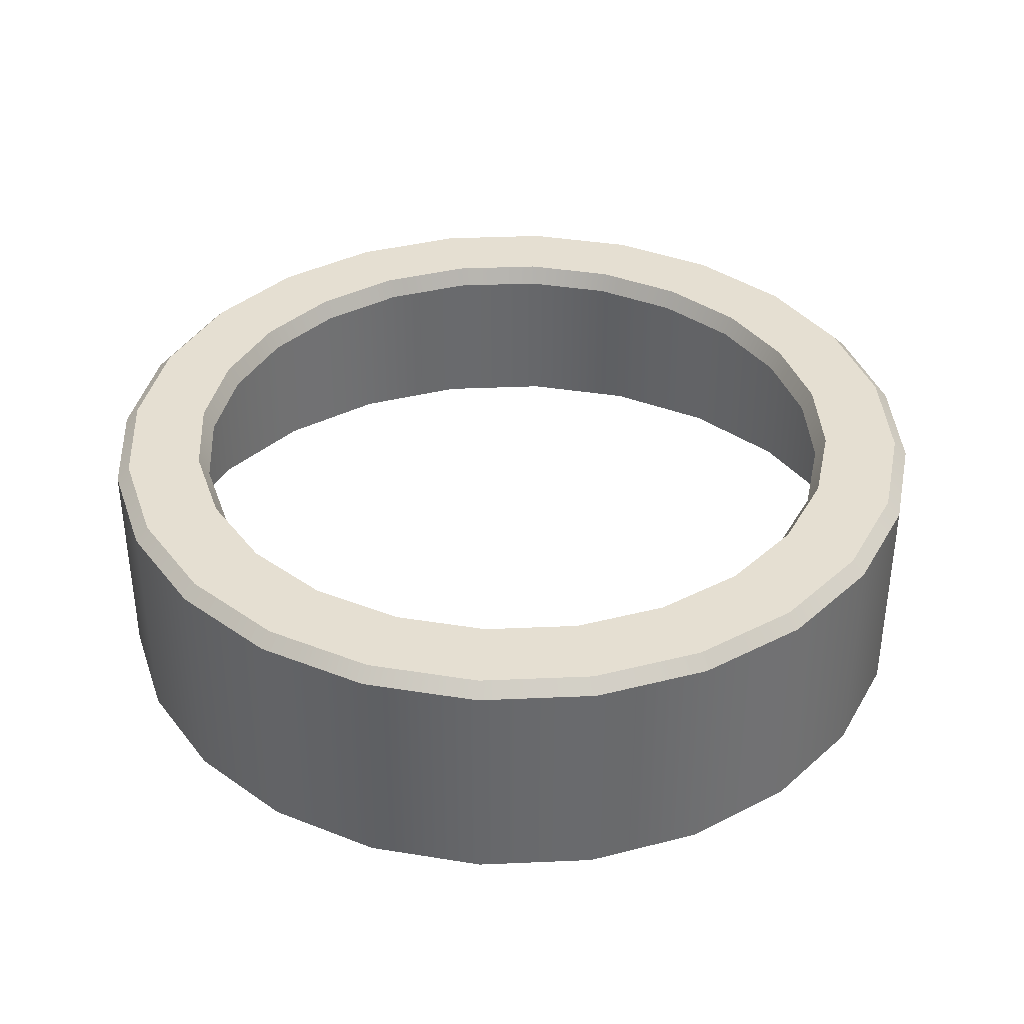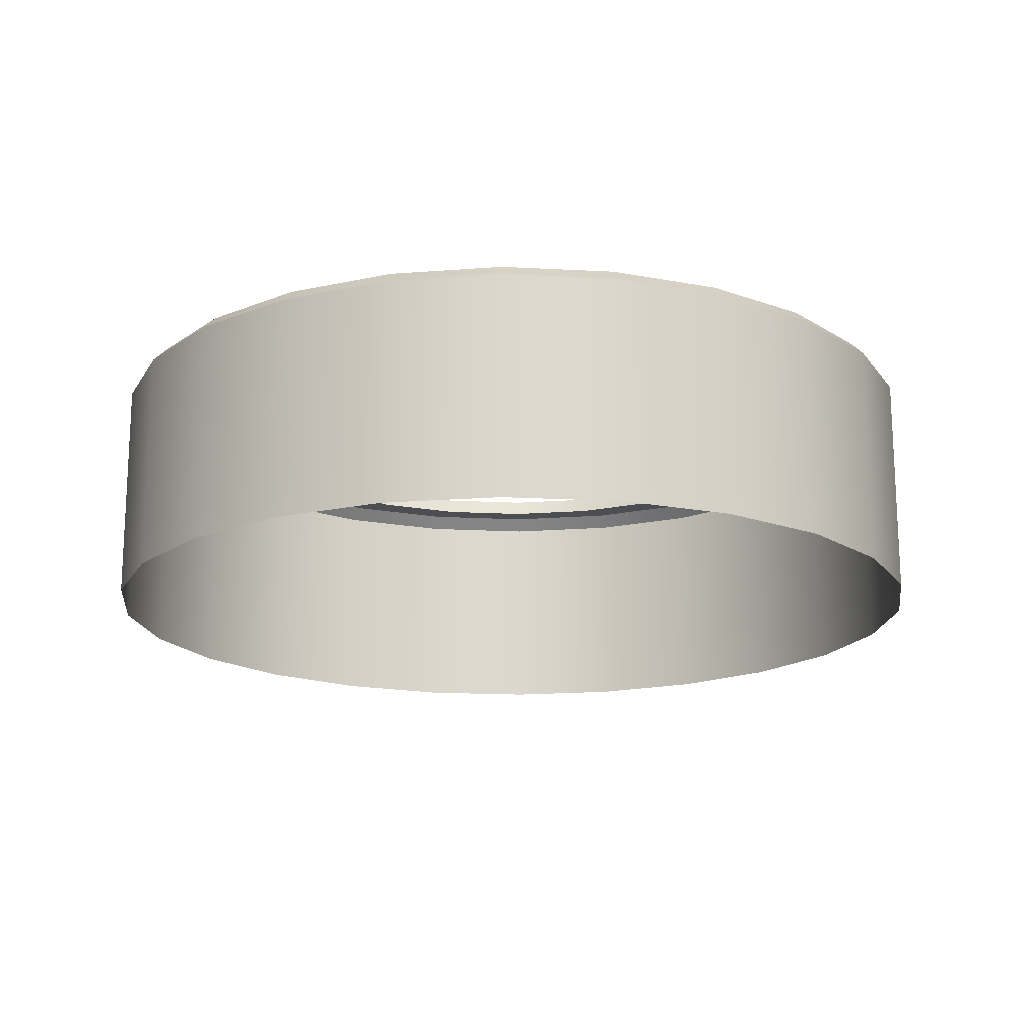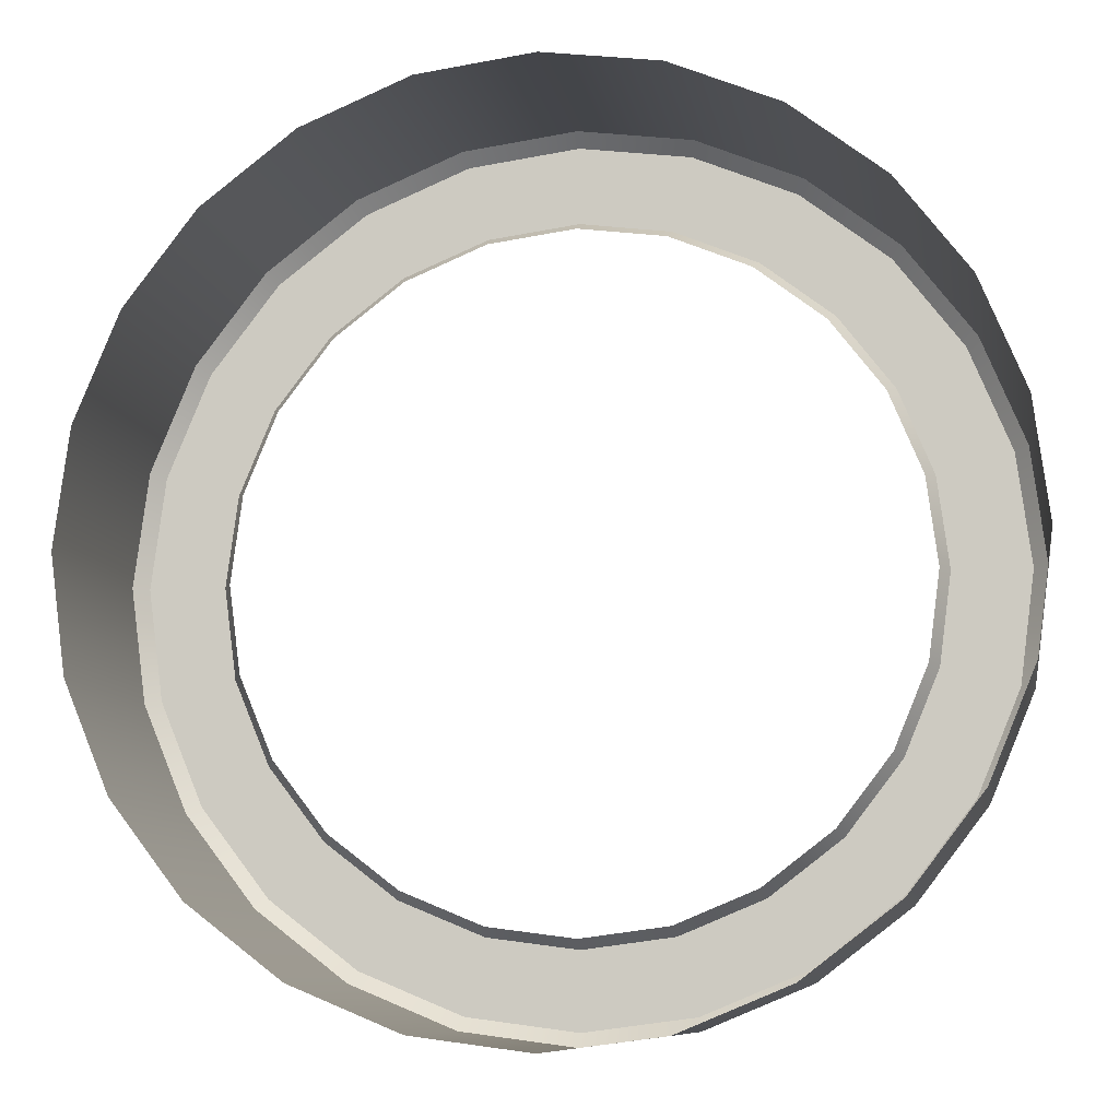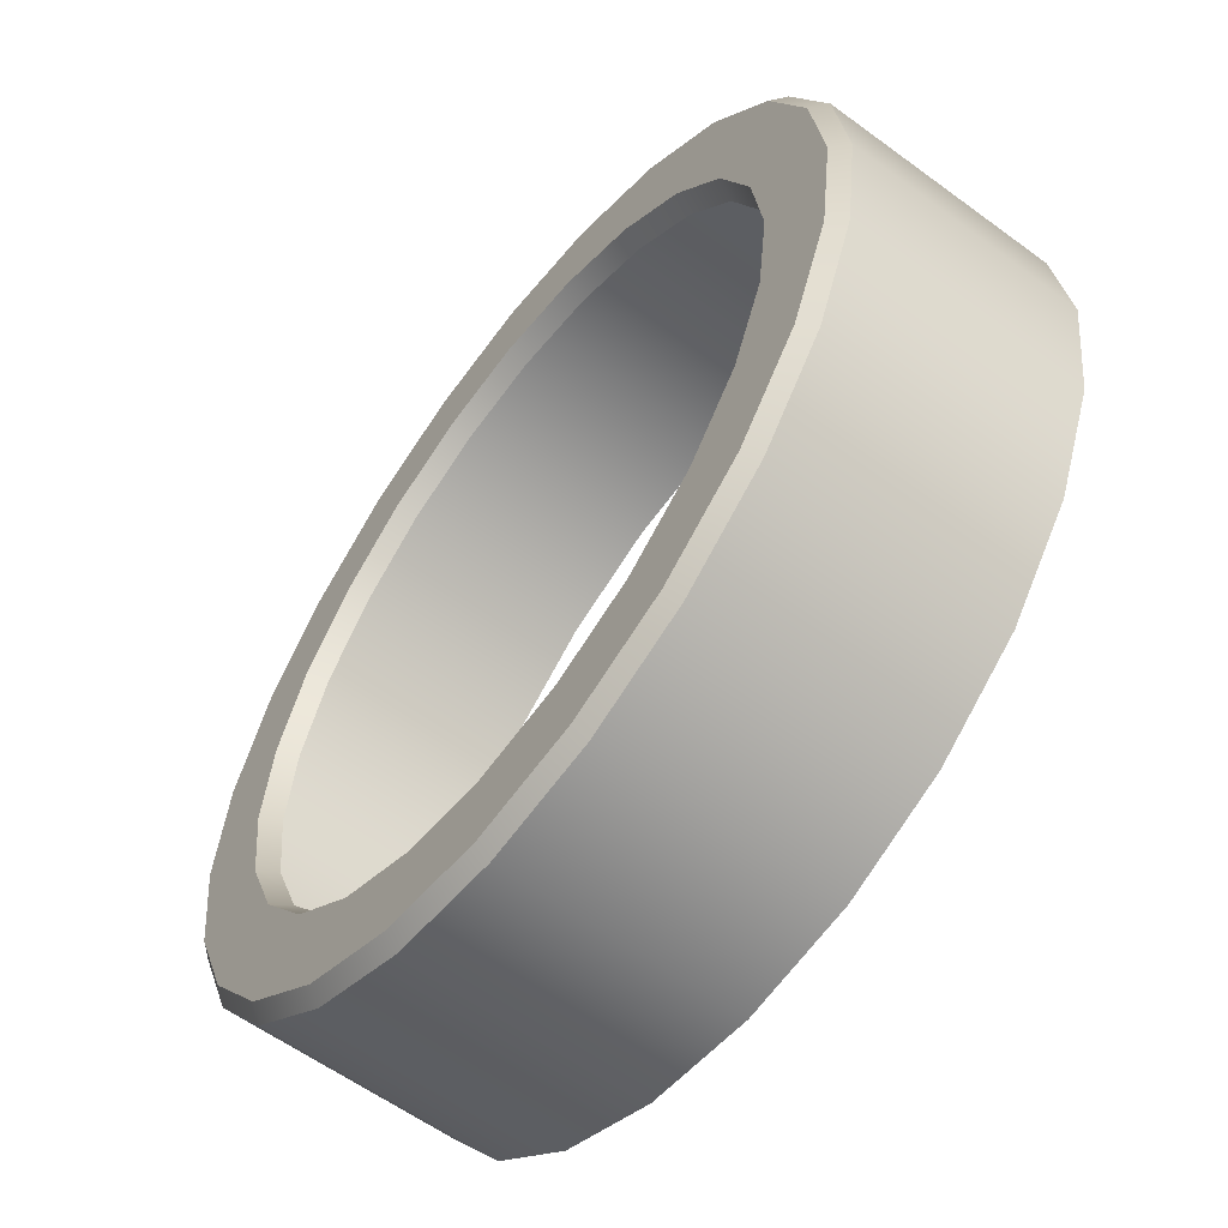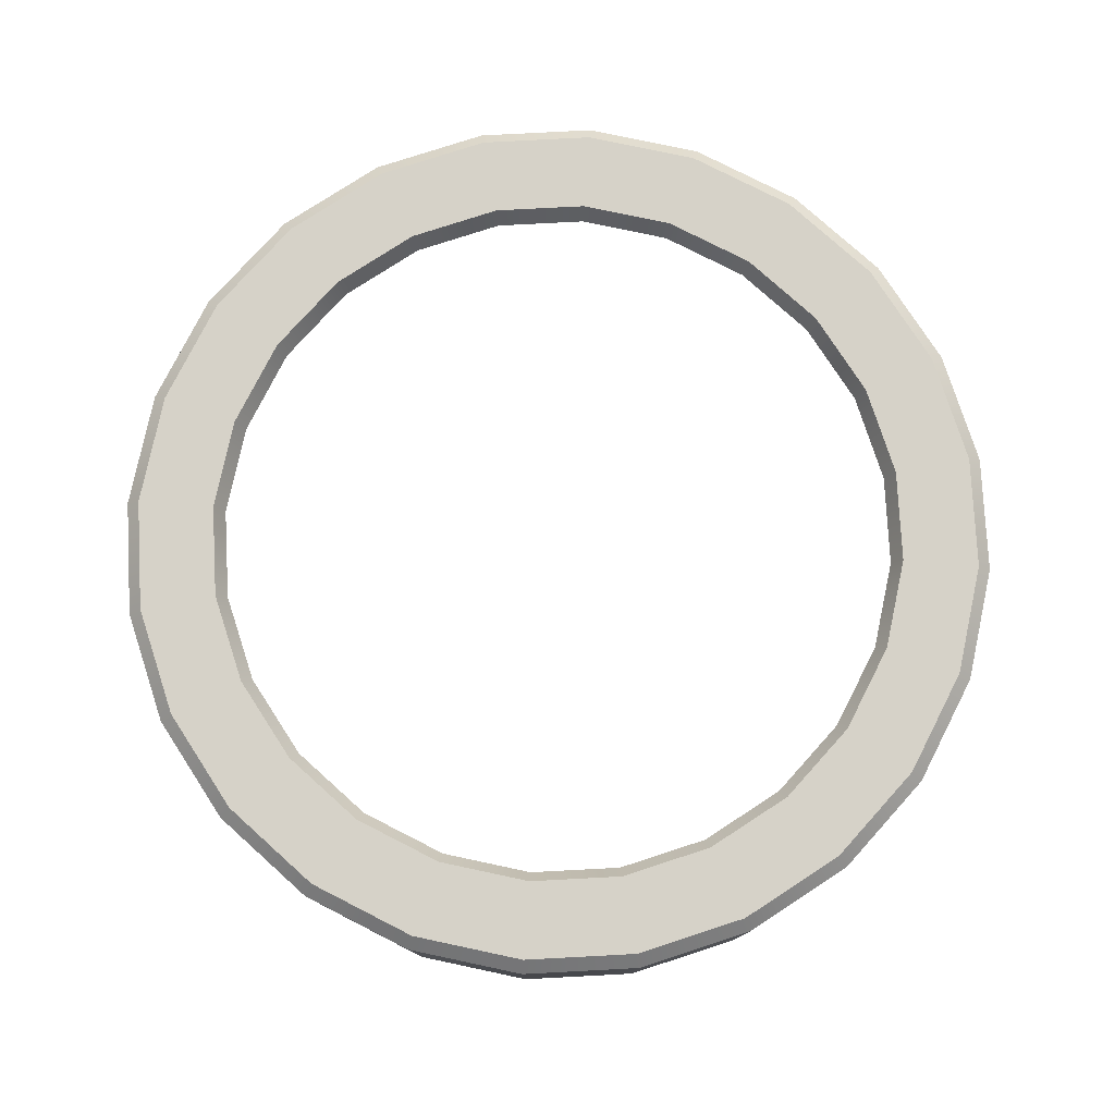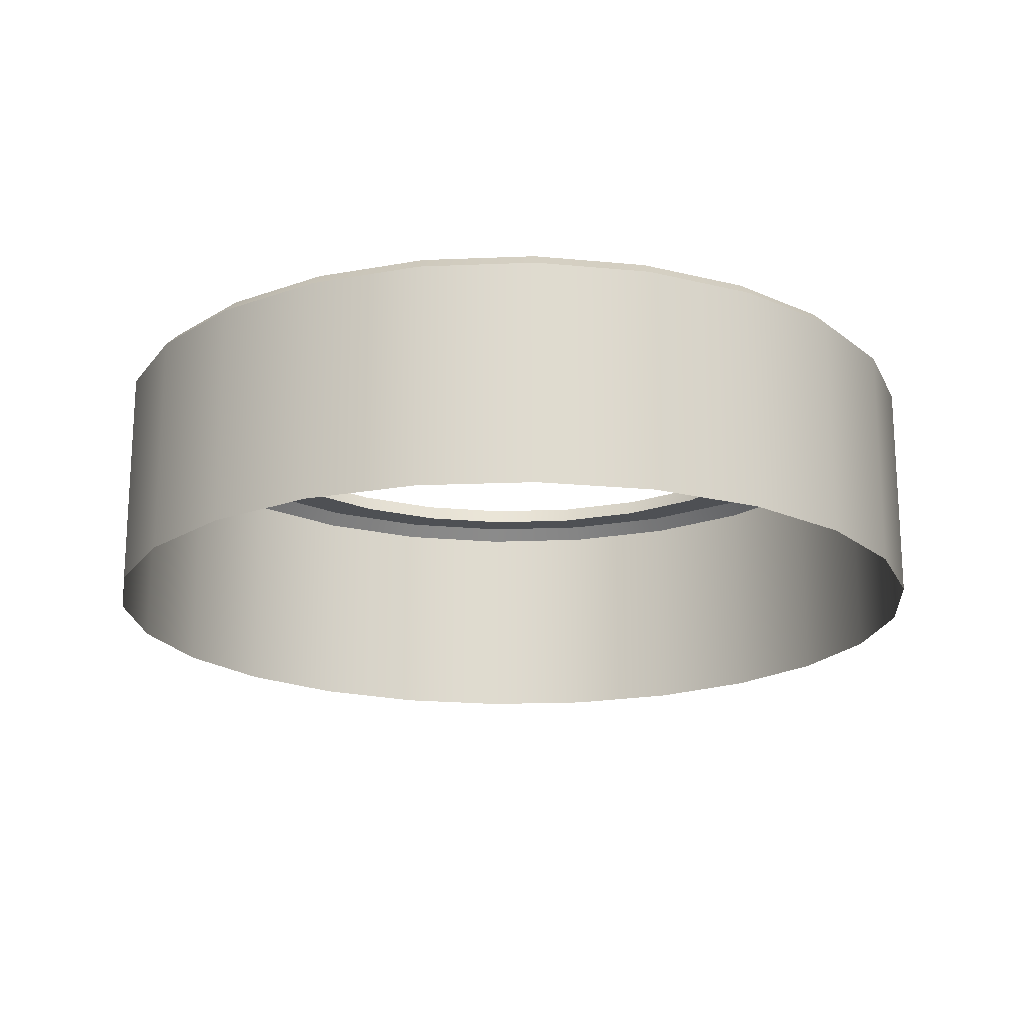
<metadata>
{"format":"obj","ext":"obj","renderer":"f3d","projection":"perspective","resolution":1024,"background":"white","views":[{"elev":37.4,"azim":169.3,"up":"+Z"},{"elev":-17.1,"azim":151.4,"up":"+Z"},{"elev":-9.1,"azim":-170.6,"up":"+Y"},{"elev":-58.9,"azim":52.8,"up":"+Y"},{"elev":78.4,"azim":94.5,"up":"+Z"},{"elev":-18.9,"azim":-78.0,"up":"+Z"}]}
</metadata>
<code>
g default
v 1.243 0.9778 0.01995
v 1.198 1.088 0.01995
v 1.125 1.182 0.01995
v 1.031 1.255 0.01995
v 0.9205 1.3 0.01995
v 0.8024 1.316 0.01995
v 0.6843 1.3 0.01995
v 0.5743 1.255 0.01995
v 0.4798 1.182 0.01995
v 0.4072 1.088 0.01995
v 0.3617 0.9778 0.01995
v 0.3461 0.8597 0.01995
v 0.3617 0.7416 0.01995
v 0.4072 0.6315 0.01995
v 0.4798 0.537 0.01995
v 0.5743 0.4645 0.01995
v 0.6843 0.4189 0.01995
v 0.8024 0.4034 0.01995
v 0.9205 0.4189 0.01995
v 1.031 0.4645 0.01995
v 1.125 0.537 0.01995
v 1.198 0.6315 0.01995
v 1.243 0.7416 0.01995
v 1.259 0.8597 0.01995
v 1.153 0.9537 0.2702
v 1.143 0.951 0.2507
v 1.108 1.036 0.2507
v 1.117 1.041 0.2702
v 1.052 1.109 0.2507
v 1.059 1.117 0.2702
v 0.9788 1.165 0.2507
v 0.984 1.174 0.2702
v 0.8937 1.201 0.2507
v 0.8964 1.211 0.2702
v 0.8024 1.213 0.2507
v 0.8024 1.223 0.2702
v 0.7111 1.201 0.2507
v 0.7084 1.211 0.2702
v 0.626 1.165 0.2507
v 0.6208 1.174 0.2702
v 0.5529 1.109 0.2507
v 0.5456 1.117 0.2702
v 0.4968 1.036 0.2507
v 0.4879 1.041 0.2702
v 0.4616 0.951 0.2507
v 0.4516 0.9537 0.2702
v 0.4496 0.8597 0.2507
v 0.4392 0.8597 0.2702
v 0.4616 0.7684 0.2507
v 0.4516 0.7657 0.2702
v 0.4968 0.6833 0.2507
v 0.4879 0.6781 0.2702
v 0.5529 0.6102 0.2507
v 0.5456 0.6029 0.2702
v 0.626 0.5541 0.2507
v 0.6208 0.5452 0.2702
v 0.7111 0.5189 0.2507
v 0.7084 0.5089 0.2702
v 0.8024 0.5068 0.2507
v 0.8024 0.4965 0.2702
v 0.8937 0.5189 0.2507
v 0.8964 0.5089 0.2702
v 0.9788 0.5541 0.2507
v 0.984 0.5452 0.2702
v 1.052 0.6102 0.2507
v 1.059 0.6029 0.2702
v 1.108 0.6833 0.2507
v 1.117 0.6781 0.2702
v 1.143 0.7684 0.2507
v 1.153 0.7657 0.2702
v 1.155 0.8597 0.2507
v 1.166 0.8597 0.2702
v 1.243 0.9778 0.2564
v 1.23 0.9742 0.2702
v 1.198 1.088 0.2564
v 1.185 1.081 0.2702
v 1.125 1.182 0.2564
v 1.115 1.172 0.2702
v 1.031 1.255 0.2564
v 1.024 1.243 0.2702
v 0.9205 1.3 0.2564
v 0.9169 1.287 0.2702
v 0.8024 1.316 0.2564
v 0.8024 1.302 0.2702
v 0.6843 1.3 0.2564
v 0.6879 1.287 0.2702
v 0.5743 1.255 0.2564
v 0.5812 1.243 0.2702
v 0.4798 1.182 0.2564
v 0.4896 1.172 0.2702
v 0.4072 1.088 0.2564
v 0.4193 1.081 0.2702
v 0.3617 0.9778 0.2564
v 0.3751 0.9742 0.2702
v 0.3461 0.8597 0.2564
v 0.3601 0.8597 0.2702
v 0.3617 0.7416 0.2564
v 0.3751 0.7452 0.2702
v 0.4072 0.6315 0.2564
v 0.4193 0.6385 0.2702
v 0.4798 0.537 0.2564
v 0.4896 0.5469 0.2702
v 0.5743 0.4645 0.2564
v 0.5812 0.4766 0.2702
v 0.6843 0.4189 0.2564
v 0.6879 0.4324 0.2702
v 0.8024 0.4034 0.2564
v 0.8024 0.4174 0.2702
v 0.9205 0.4189 0.2564
v 0.9169 0.4324 0.2702
v 1.031 0.4645 0.2564
v 1.024 0.4766 0.2702
v 1.125 0.537 0.2564
v 1.115 0.5469 0.2702
v 1.198 0.6315 0.2564
v 1.185 0.6385 0.2702
v 1.243 0.7416 0.2564
v 1.23 0.7452 0.2702
v 1.259 0.8597 0.2564
v 1.245 0.8597 0.2702
g polySurface32 pCylinder12
f 26 25 28 27
f 27 28 30 29
f 29 30 32 31
f 31 32 34 33
f 33 34 36 35
f 35 36 38 37
f 37 38 40 39
f 39 40 42 41
f 41 42 44 43
f 43 44 46 45
f 45 46 48 47
f 47 48 50 49
f 49 50 52 51
f 51 52 54 53
f 53 54 56 55
f 55 56 58 57
f 57 58 60 59
f 59 60 62 61
f 61 62 64 63
f 63 64 66 65
f 65 66 68 67
f 67 68 70 69
f 69 70 72 71
f 25 26 71 72
f 73 74 120 119
f 74 73 75 76
f 76 75 77 78
f 78 77 79 80
f 80 79 81 82
f 82 81 83 84
f 84 83 85 86
f 86 85 87 88
f 88 87 89 90
f 90 89 91 92
f 92 91 93 94
f 94 93 95 96
f 96 95 97 98
f 98 97 99 100
f 100 99 101 102
f 102 101 103 104
f 104 103 105 106
f 106 105 107 108
f 108 107 109 110
f 110 109 111 112
f 112 111 113 114
f 114 113 115 116
f 116 115 117 118
f 118 117 119 120
f 1 2 75 73
f 2 3 77 75
f 3 4 79 77
f 4 5 81 79
f 5 6 83 81
f 6 7 85 83
f 7 8 87 85
f 8 9 89 87
f 9 10 91 89
f 10 11 93 91
f 11 12 95 93
f 12 13 97 95
f 13 14 99 97
f 14 15 101 99
f 15 16 103 101
f 16 17 105 103
f 17 18 107 105
f 18 19 109 107
f 19 20 111 109
f 20 21 113 111
f 21 22 115 113
f 22 23 117 115
f 23 24 119 117
f 24 1 73 119
f 74 76 28 25
f 76 78 30 28
f 78 80 32 30
f 80 82 34 32
f 82 84 36 34
f 84 86 38 36
f 86 88 40 38
f 88 90 42 40
f 90 92 44 42
f 92 94 46 44
f 94 96 48 46
f 96 98 50 48
f 98 100 52 50
f 100 102 54 52
f 102 104 56 54
f 104 106 58 56
f 106 108 60 58
f 108 110 62 60
f 110 112 64 62
f 112 114 66 64
f 114 116 68 66
f 116 118 70 68
f 118 120 72 70
f 120 74 25 72

</code>
